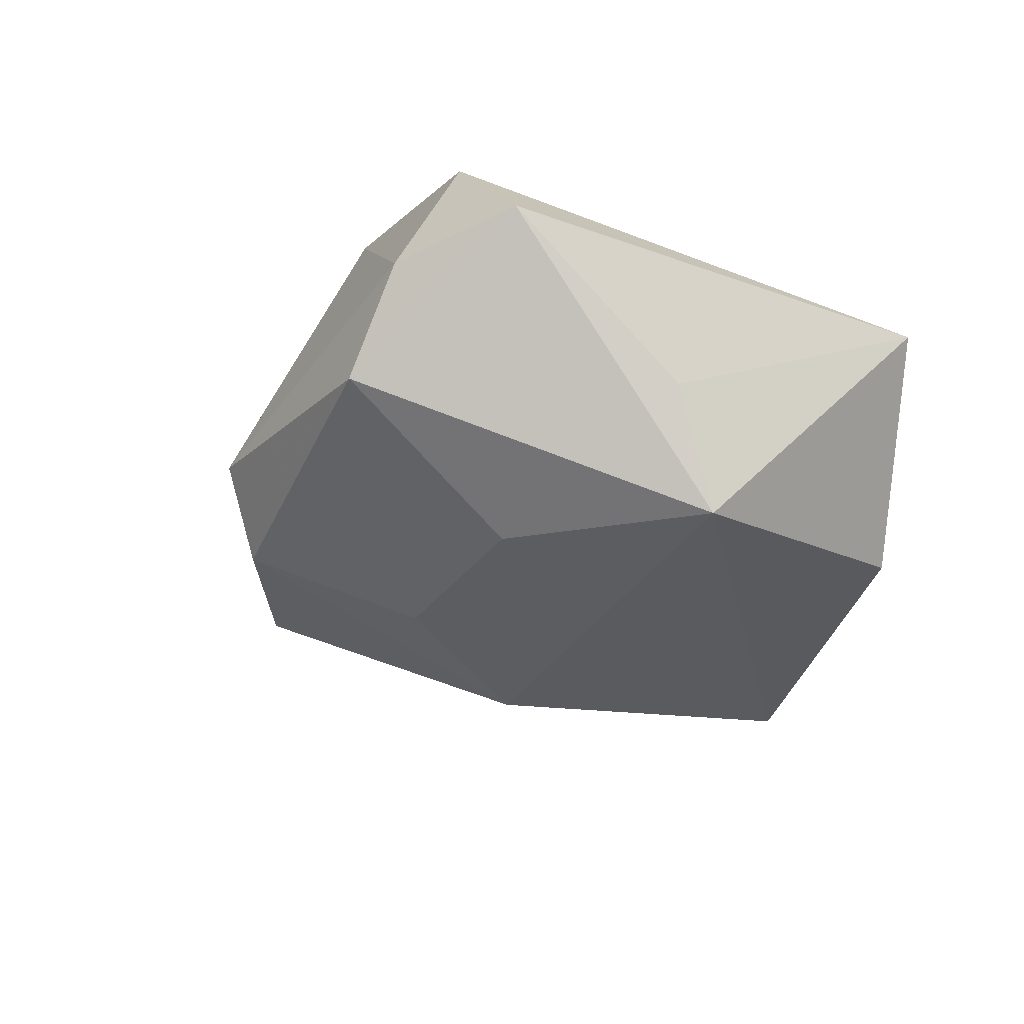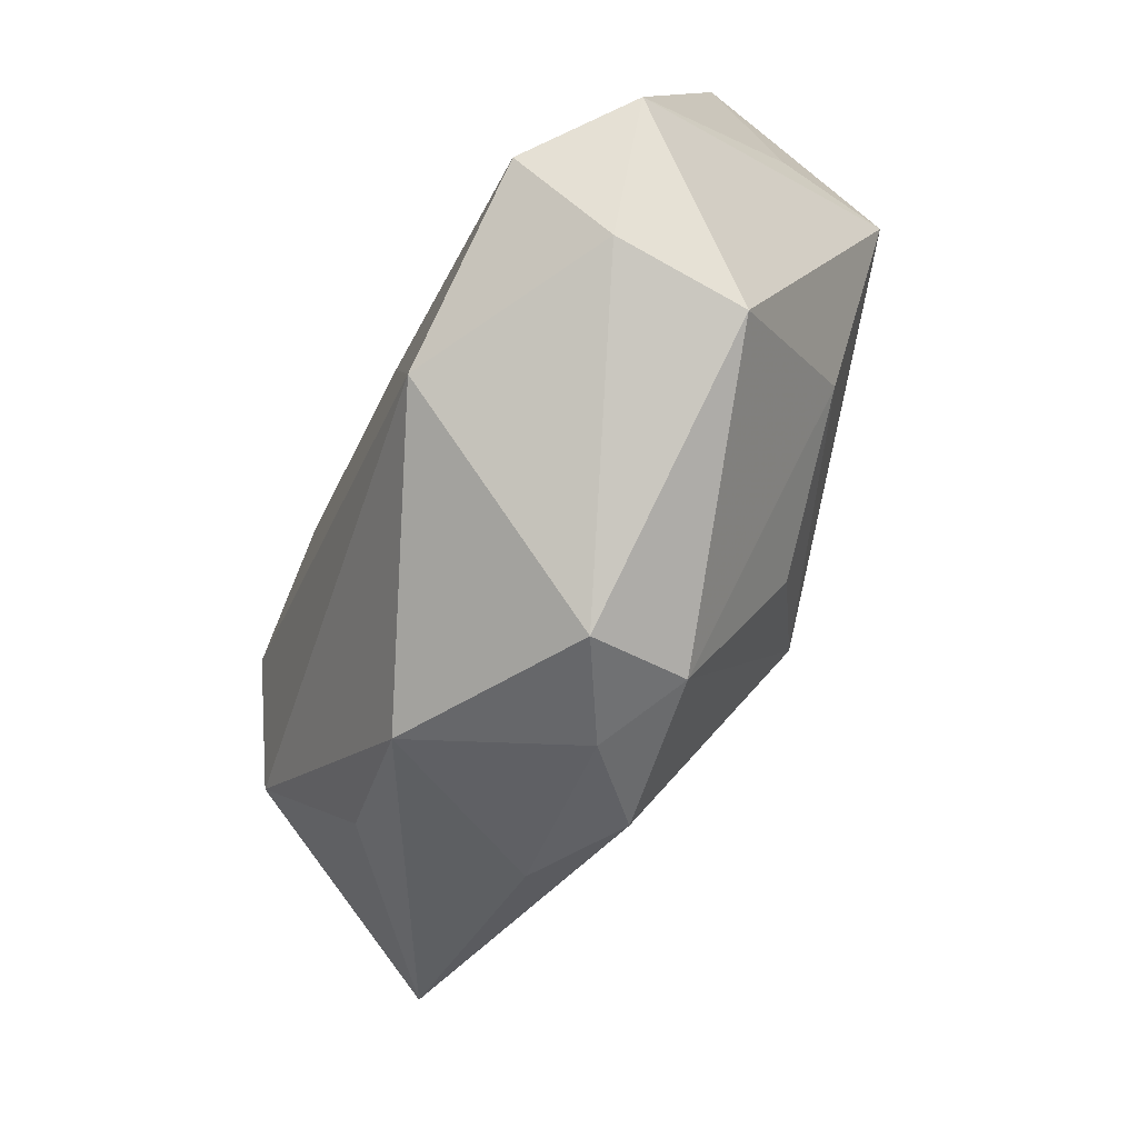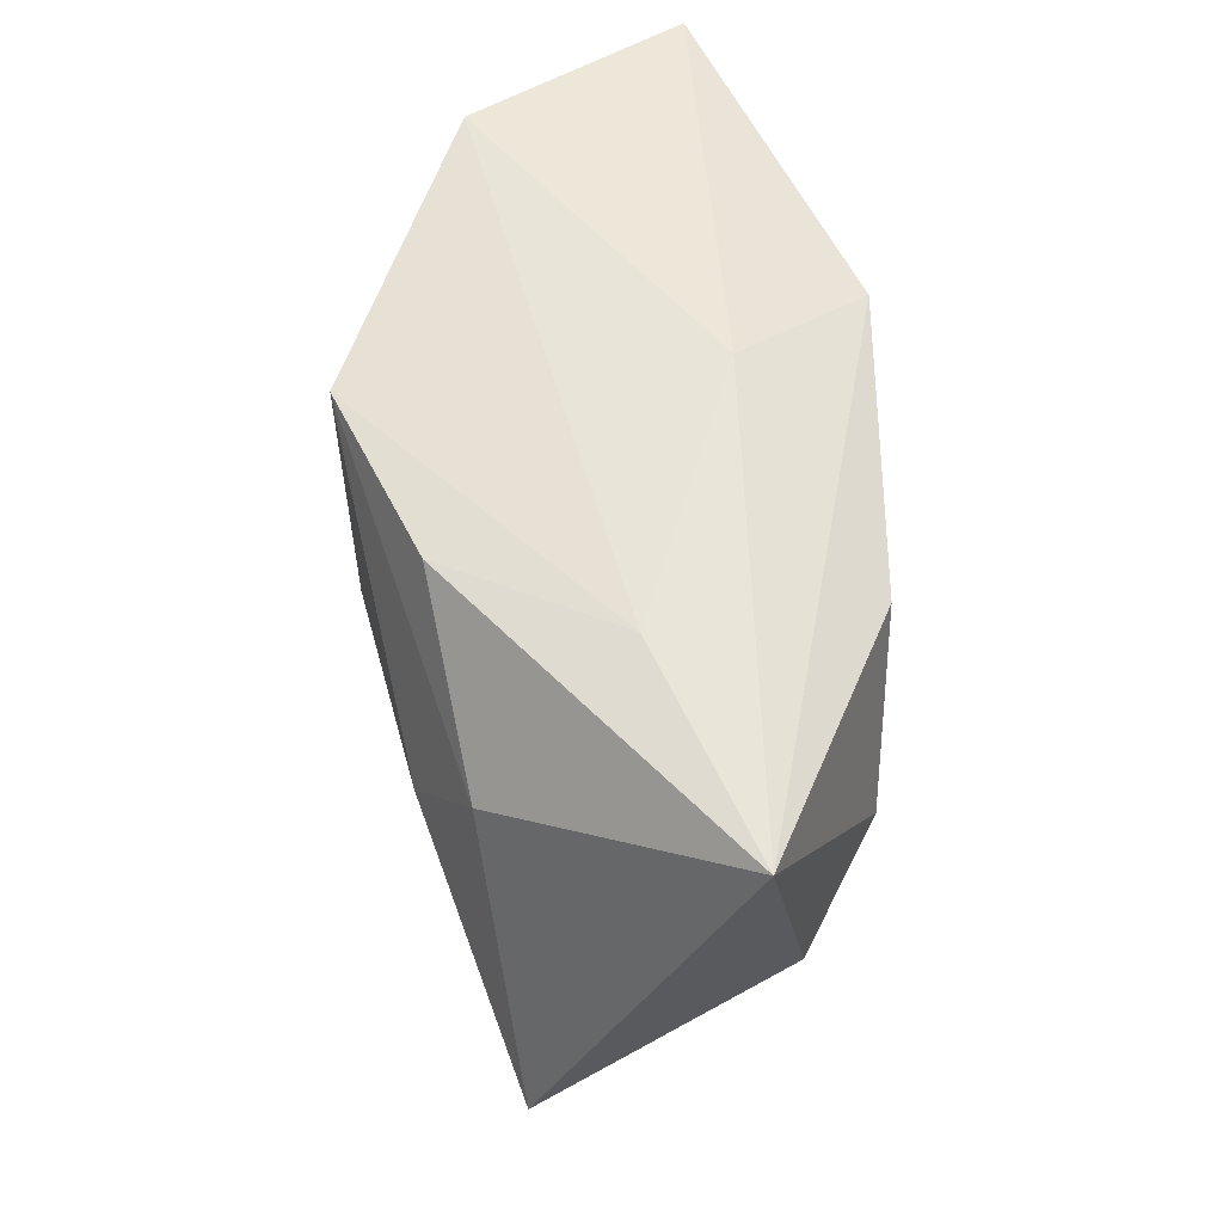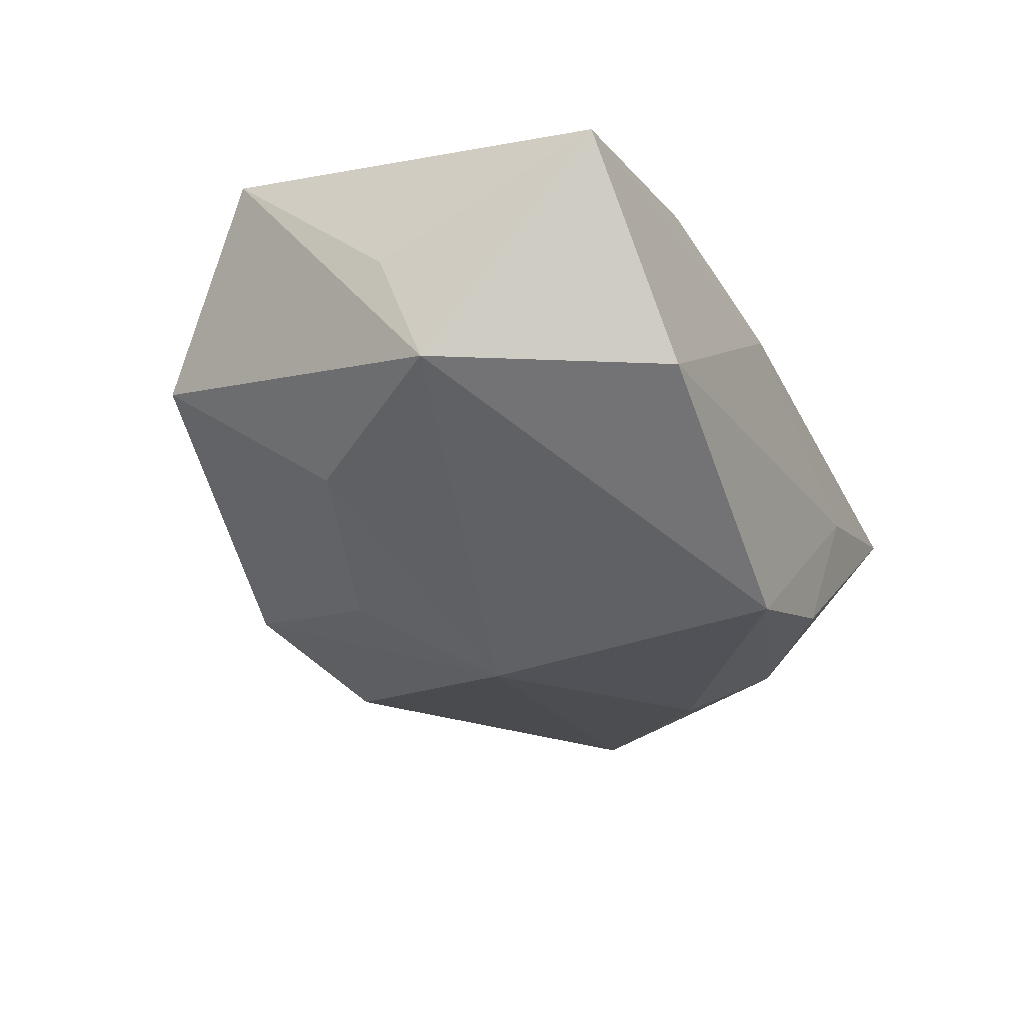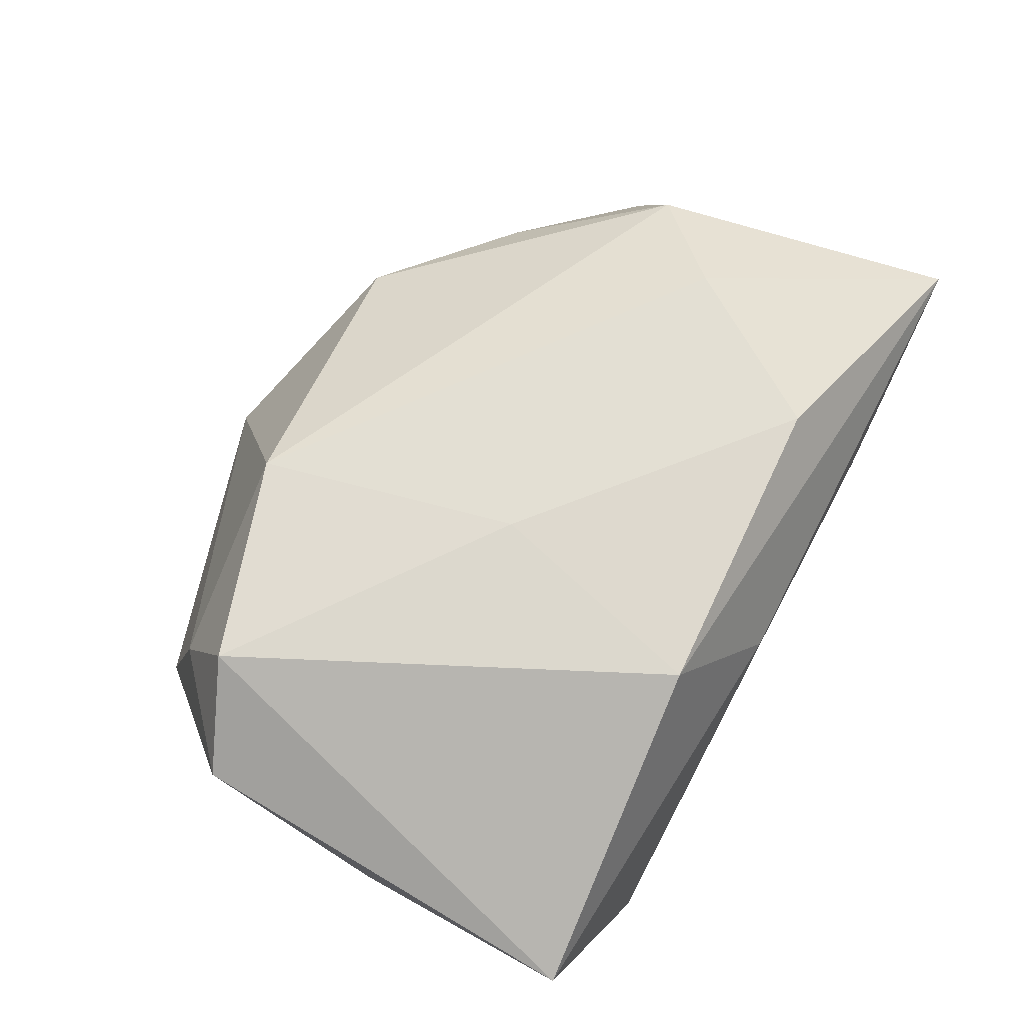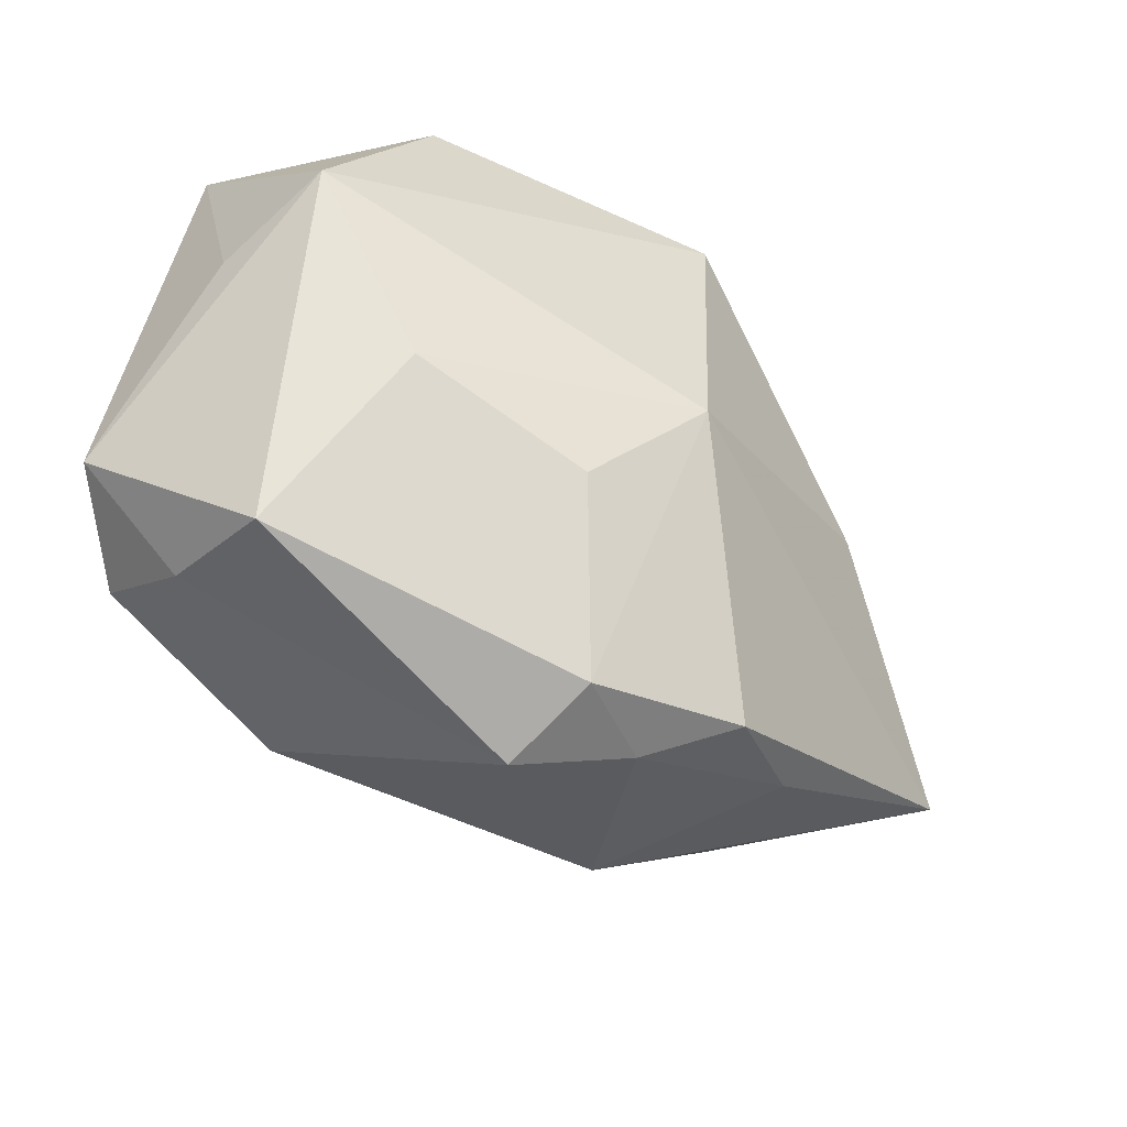
<metadata>
{"format":"obj","ext":"obj","renderer":"f3d","projection":"perspective","resolution":1024,"background":"white","views":[{"elev":-20.4,"azim":79.1,"up":"+Z"},{"elev":-70.5,"azim":65.0,"up":"+Y"},{"elev":54.8,"azim":-86.9,"up":"+Y"},{"elev":-38.2,"azim":116.9,"up":"+Z"},{"elev":66.9,"azim":120.5,"up":"+Z"},{"elev":-51.8,"azim":140.1,"up":"+Y"}]}
</metadata>
<code>
v -0.0007501 -0.005381 -0.02419
v -0.04411 0.02405 0.01141
v 0.02509 -0.01076 -0.01519
v 0.006887 0.0008771 0.02019
v 0.04108 -0.01256 0.01141
v -0.01486 -0.0289 0.008829
v -0.01367 -0.02885 -0.01301
v 0.03114 -0.02229 0.009606
v 0.001975 -0.03264 -0.0108
v 0.003075 -0.0356 -0.001323
v -0.01742 0.01961 0.02012
v -0.03536 -0.00461 0.01513
v 0.03992 0.02503 0.002035
v 0.03929 0.002845 -0.004314
v -0.02675 0.004133 0.02019
v 0.02573 0.02655 -0.01588
v -0.02357 -0.02525 -0.007642
v 0.0007952 0.02655 0.00736
v 0.01149 0.0222 0.01829
v 0.0309 -0.02625 -0.002556
v -0.02812 -0.01917 0.007391
v 0.03715 0.006325 -0.01579
v -0.04588 -0.01252 -0.006321
v -0.03305 0.01256 -0.0108
v -0.01791 0.02324 -0.01536
v 0.03244 -0.01637 0.01941
v 0.01351 -0.0232 0.02019
v -0.006708 -0.03233 -0.00662
v -0.02502 0.02509 0.001319
v -0.02724 0.005174 -0.01622
v -0.002215 0.02352 -0.02419
v 0.008461 -0.01653 -0.01822
f 7 23 1
f 9 7 1
f 1 23 30
f 19 26 13
f 16 13 22
f 4 26 19
f 1 22 3
f 1 30 31
f 31 22 1
f 31 16 22
f 22 13 14
f 12 2 23
f 15 2 12
f 10 6 28
f 28 9 10
f 7 9 28
f 23 7 17
f 17 6 23
f 7 28 17
f 17 28 6
f 27 4 15
f 26 4 27
f 15 12 27
f 27 12 6
f 27 6 10
f 24 2 25
f 25 31 24
f 24 31 30
f 24 30 23
f 23 2 24
f 19 2 11
f 11 2 15
f 11 4 19
f 15 4 11
f 13 16 18
f 19 13 18
f 18 2 19
f 32 9 1
f 1 3 32
f 32 3 9
f 16 31 29
f 29 18 16
f 2 18 29
f 25 2 29
f 29 31 25
f 20 3 22
f 9 3 20
f 10 9 20
f 23 6 21
f 21 12 23
f 6 12 21
f 22 14 5
f 5 20 22
f 5 13 26
f 5 14 13
f 8 27 10
f 10 20 8
f 26 27 8
f 8 5 26
f 20 5 8

</code>
